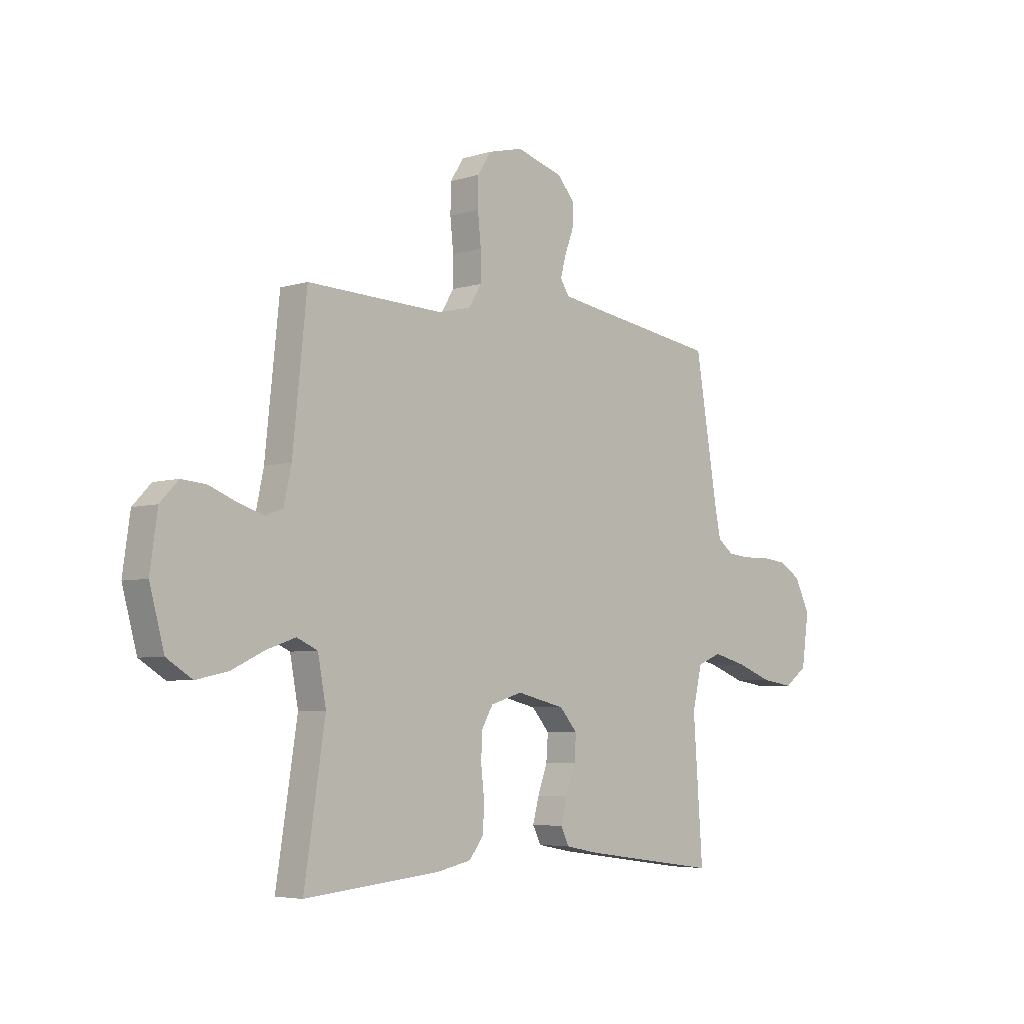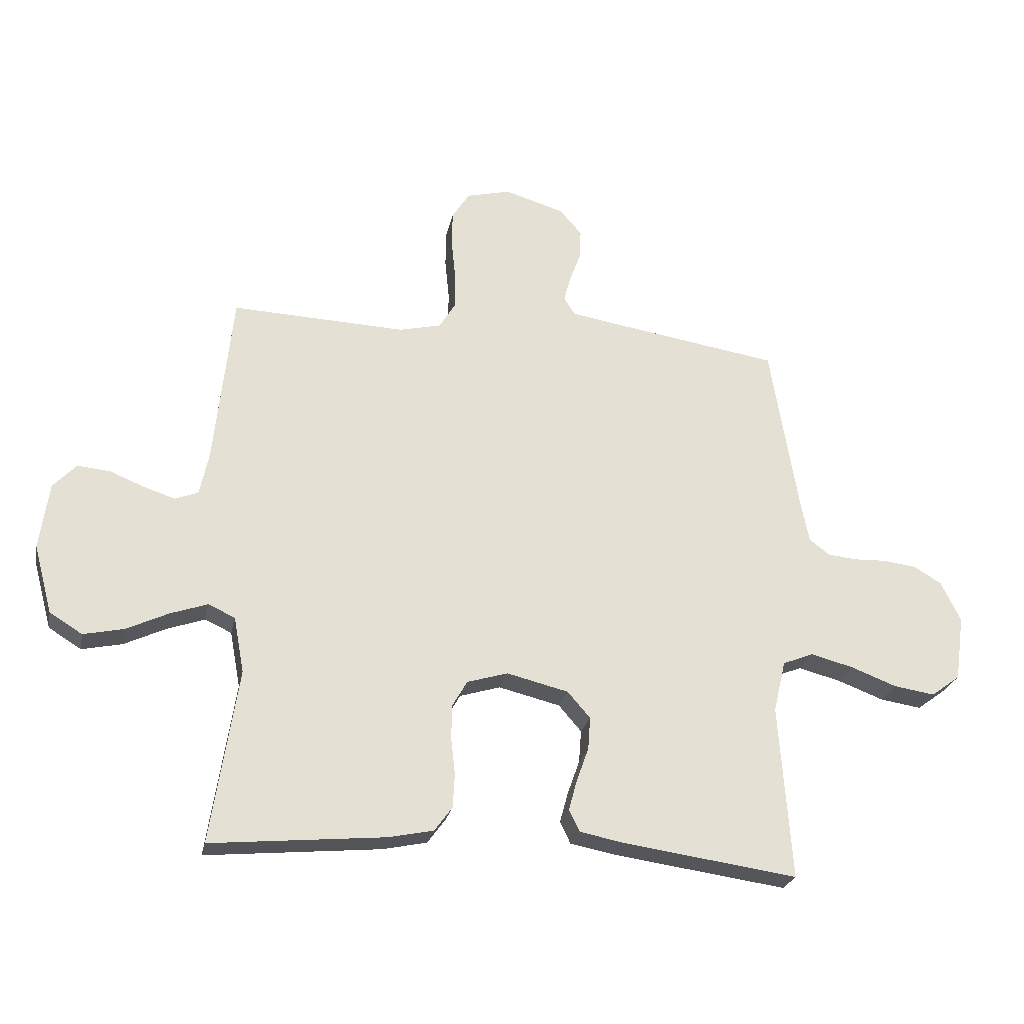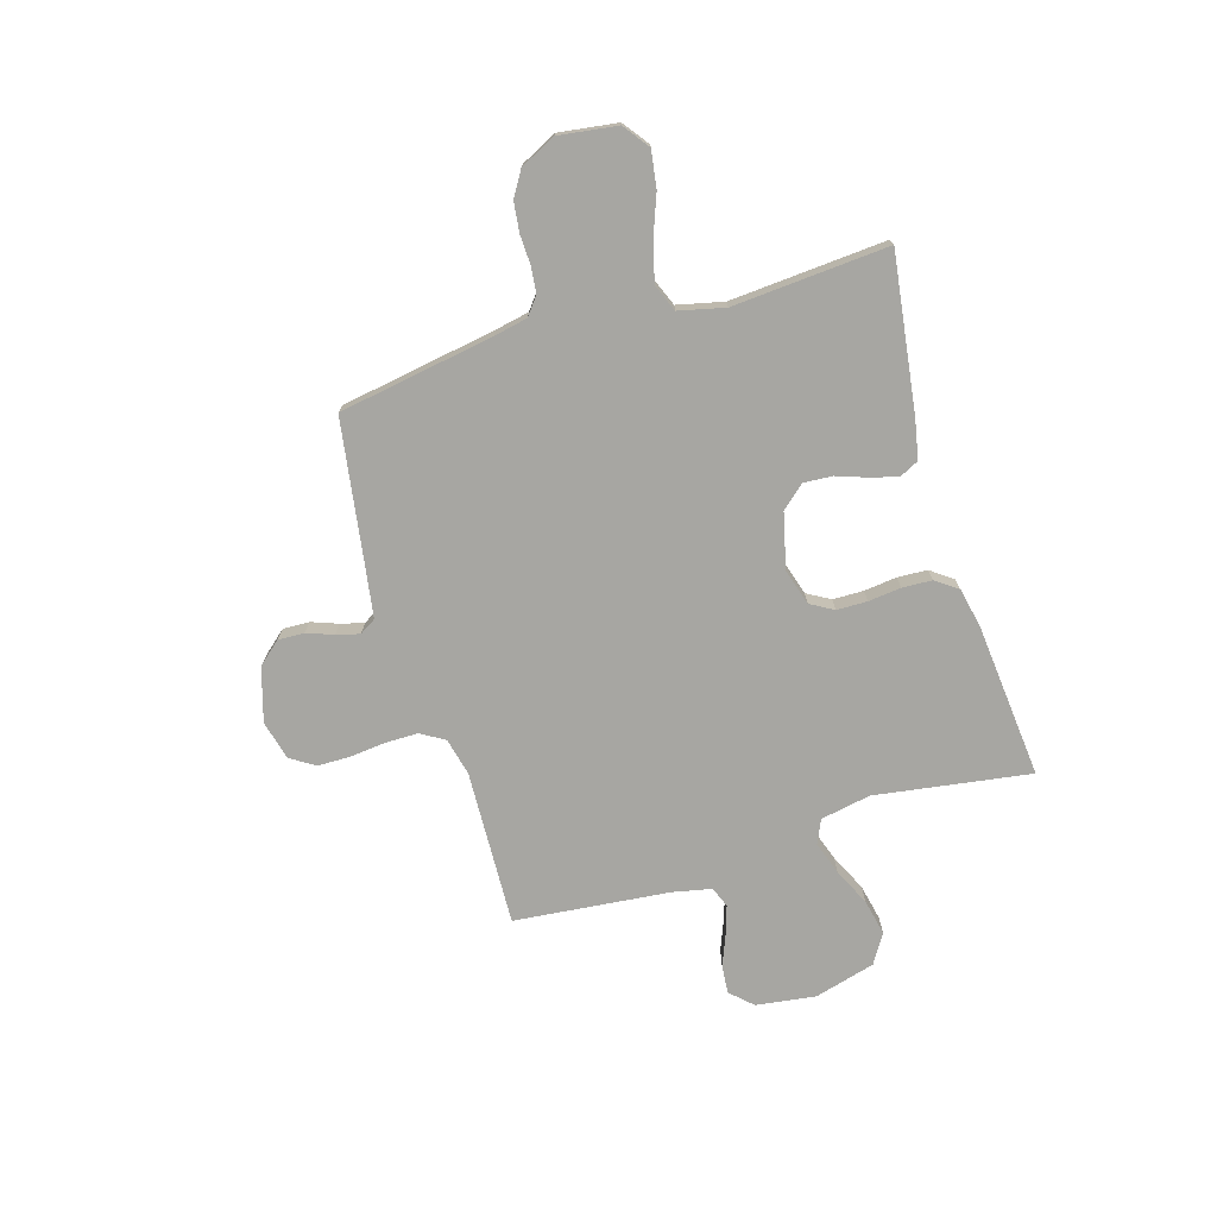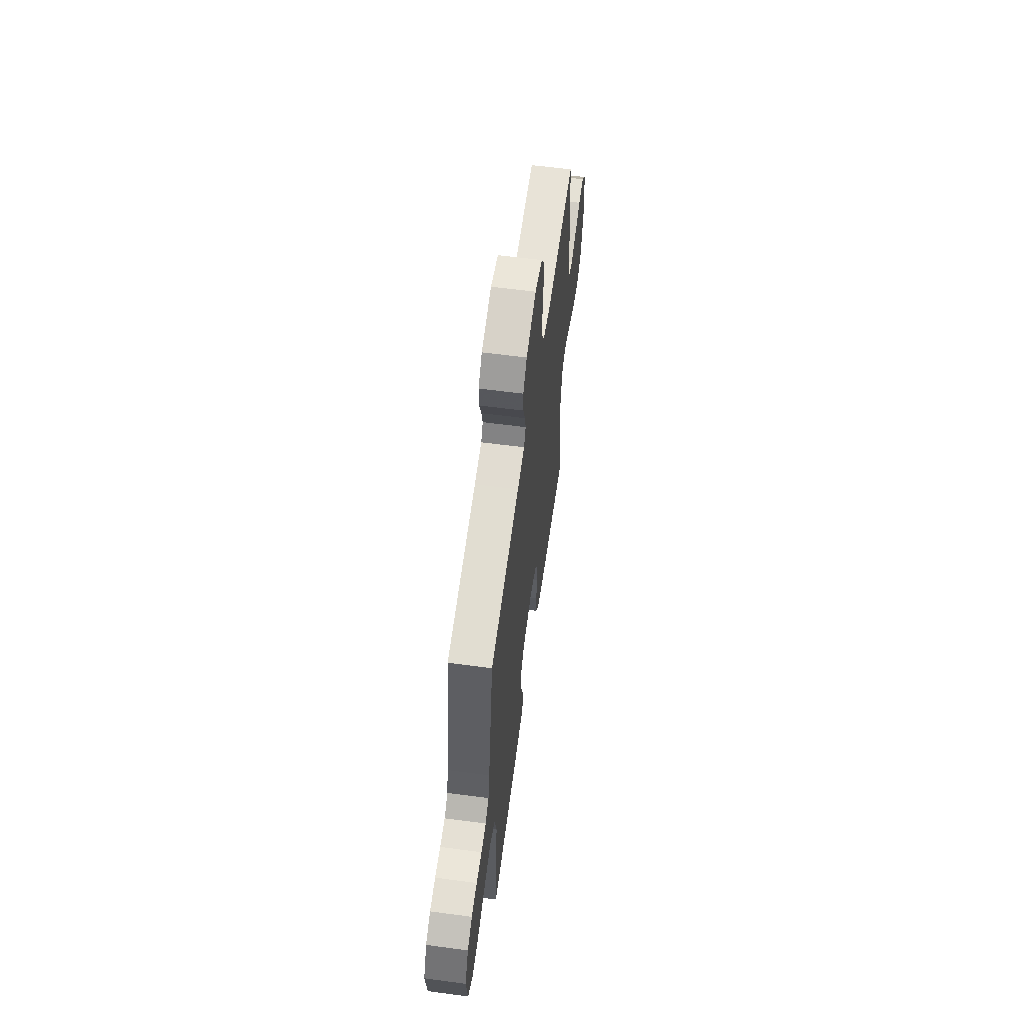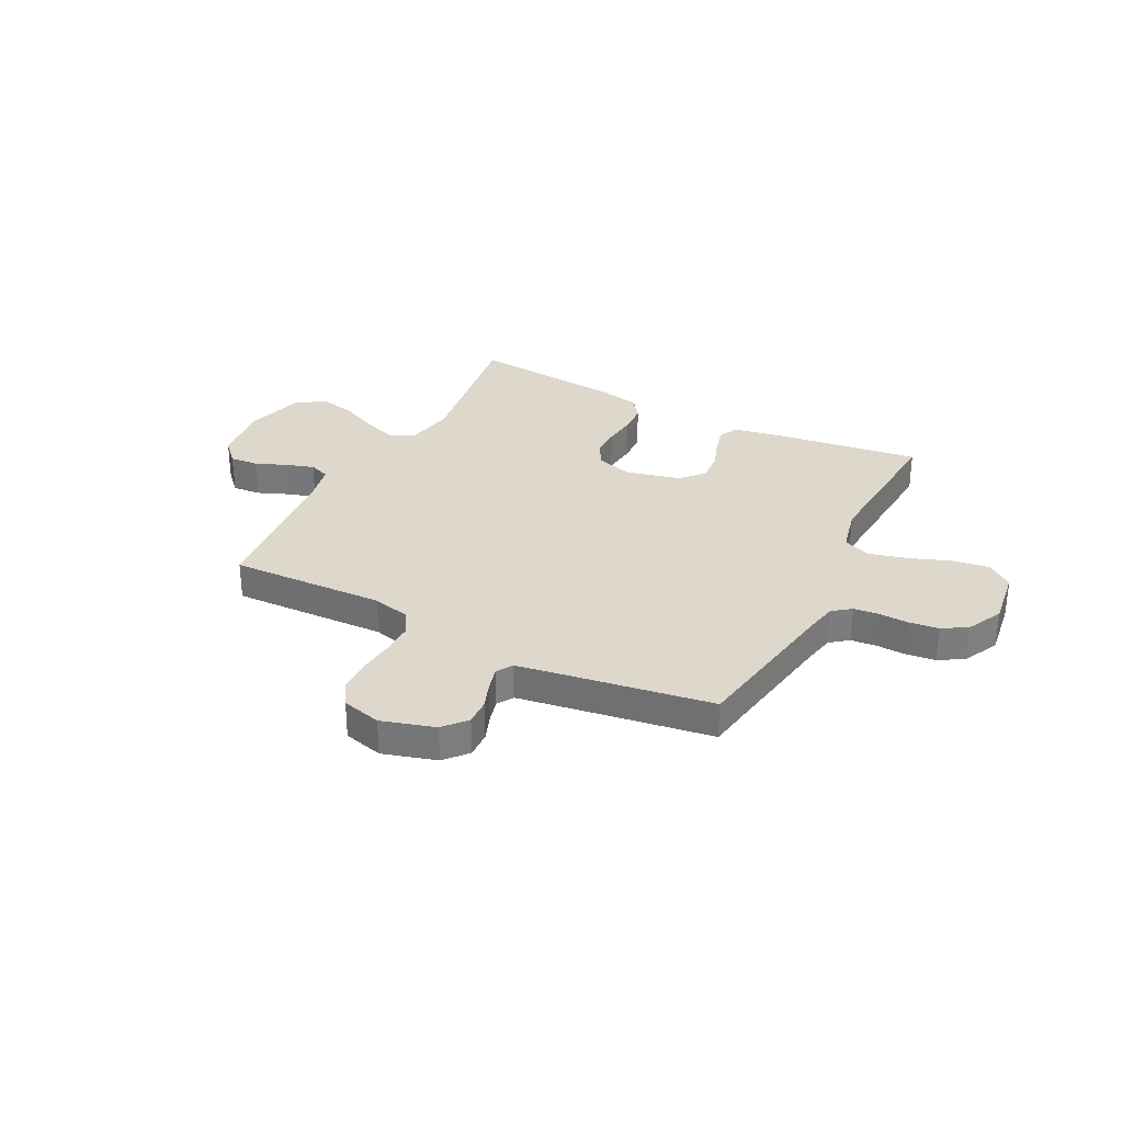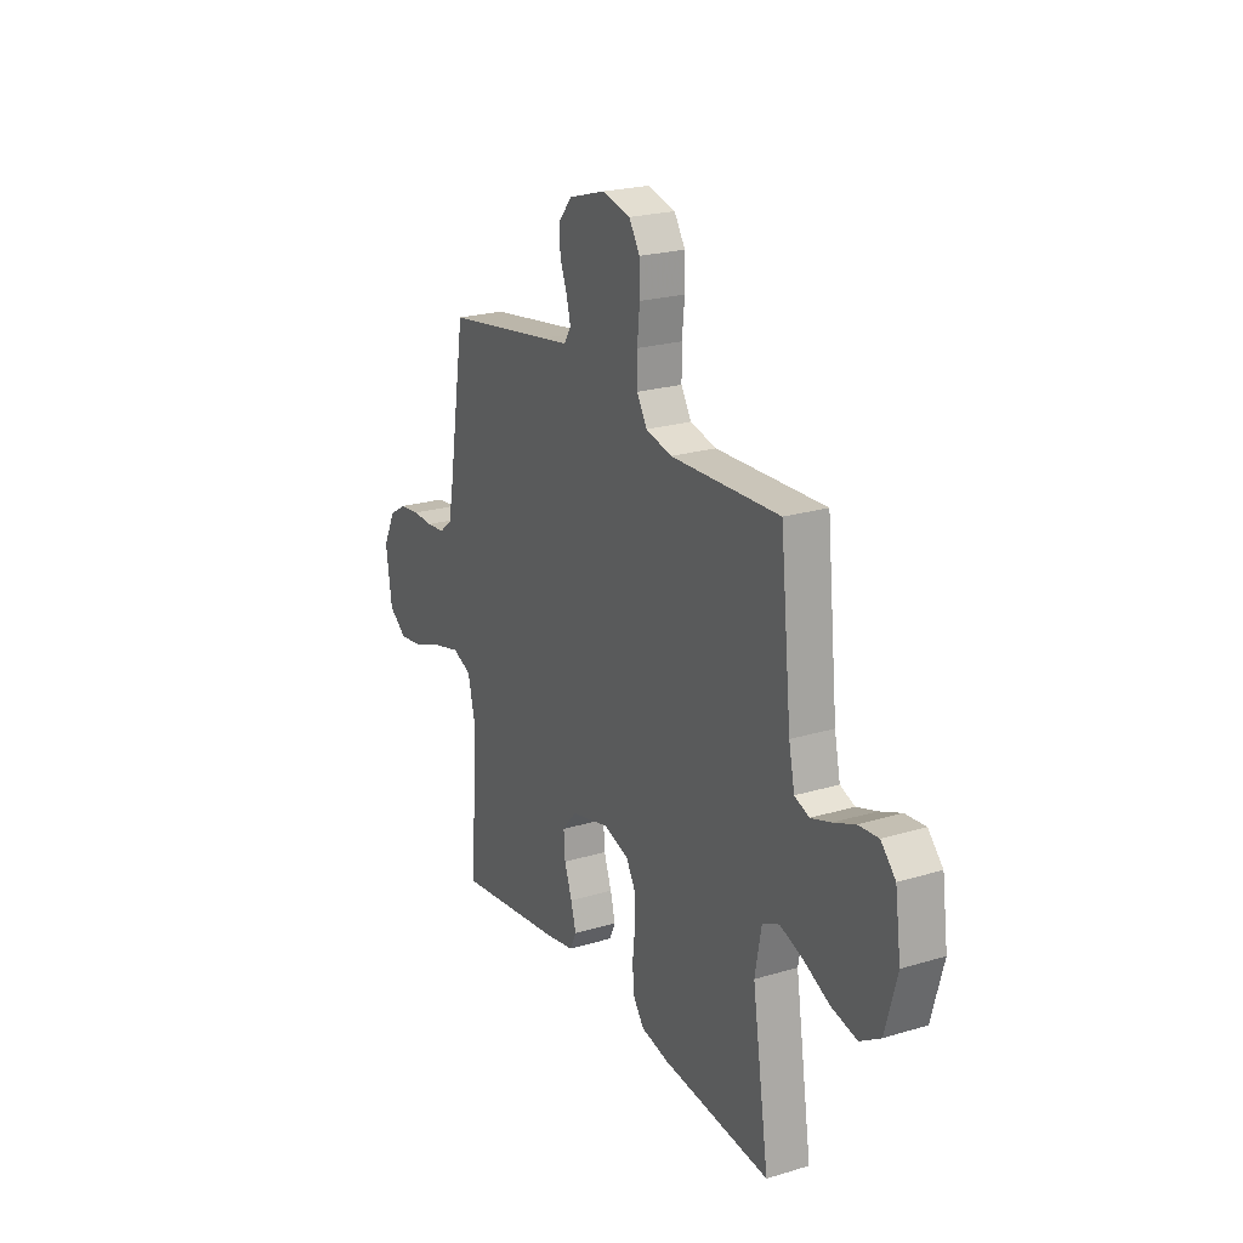
<metadata>
{"format":"obj","ext":"obj","renderer":"f3d","projection":"perspective","resolution":1024,"background":"white","views":[{"elev":-5.0,"azim":-45.7,"up":"+Z"},{"elev":-25.0,"azim":-11.4,"up":"+Z"},{"elev":-74.0,"azim":106.9,"up":"+Y"},{"elev":59.5,"azim":97.8,"up":"+Z"},{"elev":31.5,"azim":27.3,"up":"+Y"},{"elev":22.8,"azim":-117.3,"up":"+Z"}]}
</metadata>
<code>
v 0.5 0.07 -0.5
v 0.2 0.07 -0.458
v 0.124 0.07 -0.443
v 0.106 0.07 -0.406
v 0.12 0.07 -0.354
v 0.141 0.07 -0.295
v 0.145 0.07 -0.239
v 0.106 0.07 -0.194
v 0 0.07 -0.168
v -0.07 0.07 -0.189
v -0.096 0.07 -0.234
v -0.097 0.07 -0.293
v -0.09 0.07 -0.356
v -0.093 0.07 -0.414
v -0.124 0.07 -0.456
v -0.2 0.07 -0.472
v -0.5 0.07 -0.5
v -0.454 0.07 -0.2
v -0.472 0.07 -0.103
v -0.518 0.07 -0.082
v -0.582 0.07 -0.104
v -0.654 0.07 -0.138
v -0.724 0.07 -0.153
v -0.78 0.07 -0.118
v -0.812 0.07 0
v -0.796 0.07 0.115
v -0.756 0.07 0.157
v -0.701 0.07 0.152
v -0.642 0.07 0.128
v -0.587 0.07 0.11
v -0.547 0.07 0.125
v -0.531 0.07 0.2
v -0.5 0.07 0.5
v -0.2 0.07 0.488
v -0.128 0.07 0.505
v -0.1 0.07 0.551
v -0.1 0.07 0.614
v -0.107 0.07 0.683
v -0.106 0.07 0.746
v -0.076 0.07 0.793
v 0 0.07 0.812
v 0.103 0.07 0.781
v 0.141 0.07 0.737
v 0.139 0.07 0.686
v 0.12 0.07 0.635
v 0.108 0.07 0.59
v 0.127 0.07 0.559
v 0.2 0.07 0.547
v 0.5 0.07 0.5
v 0.549 0.07 0.2
v 0.562 0.07 0.135
v 0.597 0.07 0.108
v 0.647 0.07 0.103
v 0.703 0.07 0.105
v 0.76 0.07 0.098
v 0.808 0.07 0.069
v 0.842 0.07 0
v 0.826 0.07 -0.113
v 0.776 0.07 -0.15
v 0.705 0.07 -0.139
v 0.626 0.07 -0.109
v 0.553 0.07 -0.09
v 0.5 0.07 -0.111
v 0.479 0.07 -0.2
v 0.5 0 -0.5
v 0.2 0 -0.458
v 0.124 0 -0.443
v 0.106 0 -0.406
v 0.12 0 -0.354
v 0.141 0 -0.295
v 0.145 0 -0.239
v 0.106 0 -0.194
v 0 0 -0.168
v -0.07 0 -0.189
v -0.096 0 -0.234
v -0.097 0 -0.293
v -0.09 0 -0.356
v -0.093 0 -0.414
v -0.124 0 -0.456
v -0.2 0 -0.472
v -0.5 0 -0.5
v -0.454 0 -0.2
v -0.472 0 -0.103
v -0.518 0 -0.082
v -0.582 0 -0.104
v -0.654 0 -0.138
v -0.724 0 -0.153
v -0.78 0 -0.118
v -0.812 0 0
v -0.796 0 0.115
v -0.756 0 0.157
v -0.701 0 0.152
v -0.642 0 0.128
v -0.587 0 0.11
v -0.547 0 0.125
v -0.531 0 0.2
v -0.5 0 0.5
v -0.2 0 0.488
v -0.128 0 0.505
v -0.1 0 0.551
v -0.1 0 0.614
v -0.107 0 0.683
v -0.106 0 0.746
v -0.076 0 0.793
v 0 0 0.812
v 0.103 0 0.781
v 0.141 0 0.737
v 0.139 0 0.686
v 0.12 0 0.635
v 0.108 0 0.59
v 0.127 0 0.559
v 0.2 0 0.547
v 0.5 0 0.5
v 0.549 0 0.2
v 0.562 0 0.135
v 0.597 0 0.108
v 0.647 0 0.103
v 0.703 0 0.105
v 0.76 0 0.098
v 0.808 0 0.069
v 0.842 0 0
v 0.826 0 -0.113
v 0.776 0 -0.15
v 0.705 0 -0.139
v 0.626 0 -0.109
v 0.553 0 -0.09
v 0.5 0 -0.111
v 0.479 0 -0.2
f 58 59 60 61
f 58 61 62
f 57 58 62
f 56 57 62
f 53 54 55 56
f 52 53 56 62
f 51 52 62 63
f 48 49 50
f 47 48 50 51
f 42 43 44 45
f 42 45 46
f 41 42 46
f 40 41 46
f 37 38 39 40
f 36 37 40 46
f 35 36 46 47
f 32 33 34
f 31 32 34 35
f 26 27 28 29
f 26 29 30
f 25 26 30
f 24 25 30 31
f 21 22 23 24
f 20 21 24 31
f 15 16 17 18
f 15 18 19
f 12 13 14 15
f 11 12 15 19
f 10 11 19 20
f 3 4 5 6
f 1 2 3 6
f 64 1 6 7
f 63 64 7 8
f 51 63 8 9
f 31 35 47 51
f 20 31 51
f 9 10 20 51
f 125 124 123 122
f 126 125 122
f 126 122 121
f 126 121 120
f 120 119 118 117
f 126 120 117 116
f 127 126 116 115
f 114 113 112
f 115 114 112 111
f 109 108 107 106
f 110 109 106
f 110 106 105
f 110 105 104
f 104 103 102 101
f 110 104 101 100
f 111 110 100 99
f 98 97 96
f 99 98 96 95
f 93 92 91 90
f 94 93 90
f 94 90 89
f 95 94 89 88
f 88 87 86 85
f 95 88 85 84
f 82 81 80 79
f 83 82 79
f 79 78 77 76
f 83 79 76 75
f 84 83 75 74
f 70 69 68 67
f 70 67 66 65
f 71 70 65 128
f 72 71 128 127
f 73 72 127 115
f 115 111 99 95
f 115 95 84
f 115 84 74 73
f 1 65 66 2
f 2 66 67 3
f 3 67 68 4
f 4 68 69 5
f 5 69 70 6
f 6 70 71 7
f 7 71 72 8
f 8 72 73 9
f 9 73 74 10
f 10 74 75 11
f 11 75 76 12
f 12 76 77 13
f 13 77 78 14
f 14 78 79 15
f 15 79 80 16
f 16 80 81 17
f 17 81 82 18
f 18 82 83 19
f 19 83 84 20
f 20 84 85 21
f 21 85 86 22
f 22 86 87 23
f 23 87 88 24
f 24 88 89 25
f 25 89 90 26
f 26 90 91 27
f 27 91 92 28
f 28 92 93 29
f 29 93 94 30
f 30 94 95 31
f 31 95 96 32
f 32 96 97 33
f 33 97 98 34
f 34 98 99 35
f 35 99 100 36
f 36 100 101 37
f 37 101 102 38
f 38 102 103 39
f 39 103 104 40
f 40 104 105 41
f 41 105 106 42
f 42 106 107 43
f 43 107 108 44
f 44 108 109 45
f 45 109 110 46
f 46 110 111 47
f 47 111 112 48
f 48 112 113 49
f 49 113 114 50
f 50 114 115 51
f 51 115 116 52
f 52 116 117 53
f 53 117 118 54
f 54 118 119 55
f 55 119 120 56
f 56 120 121 57
f 57 121 122 58
f 58 122 123 59
f 59 123 124 60
f 60 124 125 61
f 61 125 126 62
f 62 126 127 63
f 63 127 128 64
f 64 128 65 1

</code>
